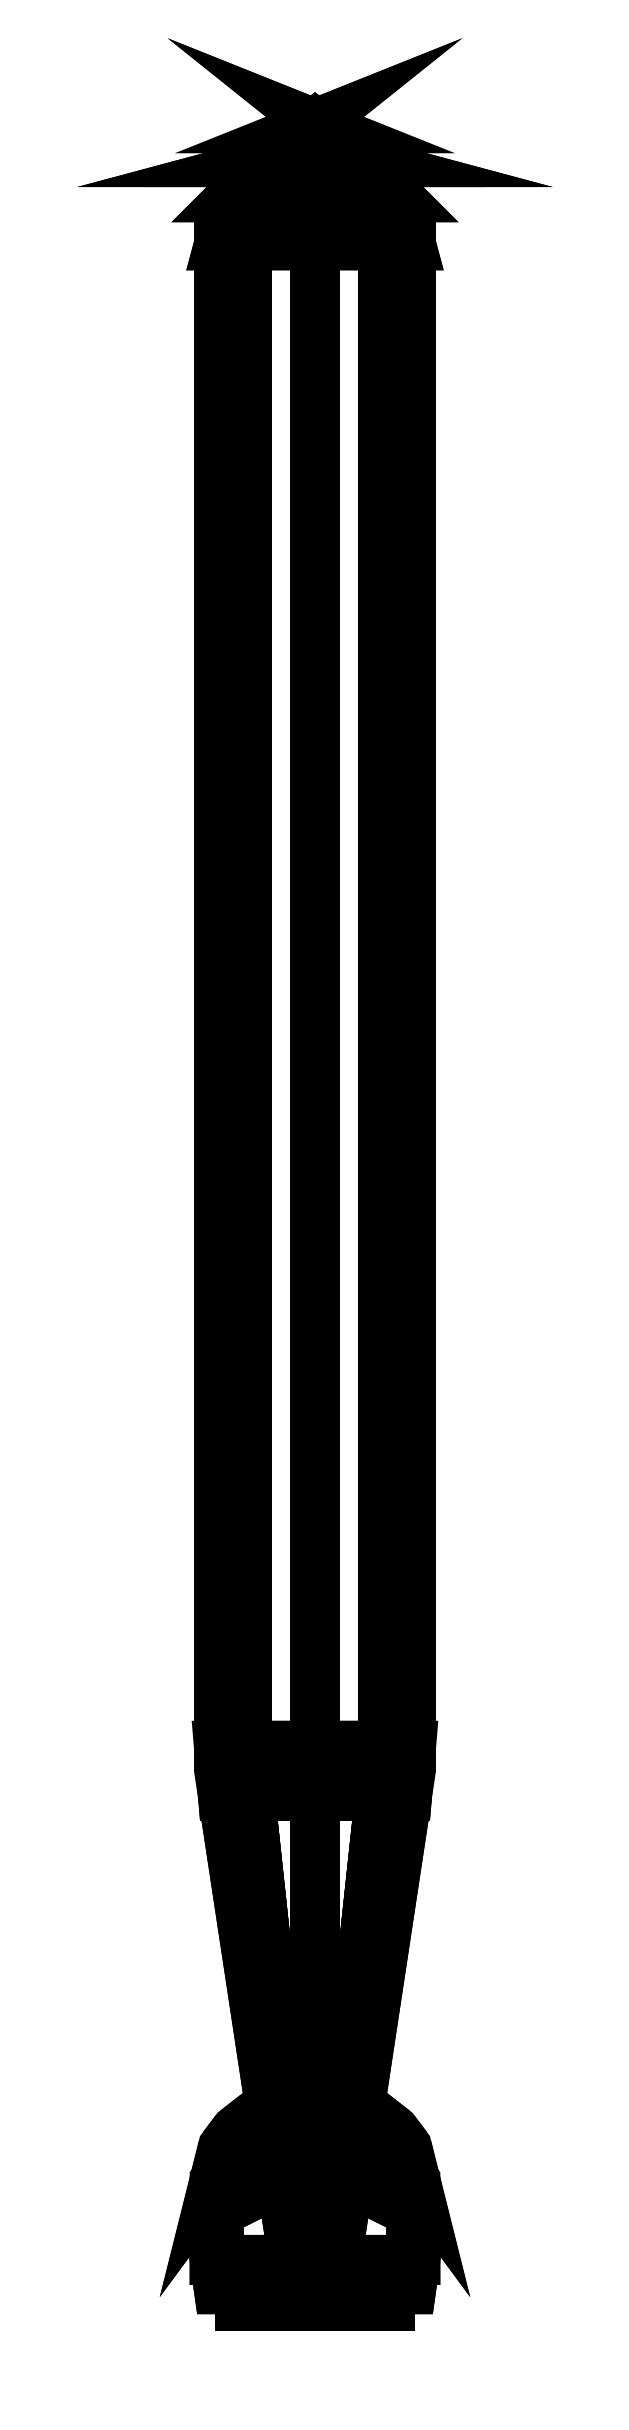
<metadata>
{"format":"dxf","ext":"dxf","renderer":"ezdxf+matplotlib","layout":"modelspace","background":"white","min_lineweight":24,"dpi":150}
</metadata>
<code>
0
SECTION
2
ENTITIES
0
3DFACE
8
0
10
0.025
20
2.6
30
0
11
0.0125
21
2.6
31
-0.02165
12
0
22
2.61
32
0
13
0
23
2.61
33
0
0
3DFACE
8
0
10
0.0125
20
2.6
30
-0.02165
11
-0.0125
21
2.6
31
-0.02165
12
0
22
2.61
32
0
13
0
23
2.61
33
0
0
3DFACE
8
0
10
-0.0125
20
2.6
30
-0.02165
11
-0.025
21
2.6
31
0
12
0
22
2.61
32
0
13
0
23
2.61
33
0
0
3DFACE
8
0
10
-0.025
20
2.6
30
0
11
-0.0125
21
2.6
31
0.02165
12
0
22
2.61
32
0
13
0
23
2.61
33
0
0
3DFACE
8
0
10
-0.0125
20
2.6
30
0.02165
11
0.0125
21
2.6
31
0.02165
12
0
22
2.61
32
0
13
0
23
2.61
33
0
0
3DFACE
8
0
10
0.0125
20
2.6
30
0.02165
11
0.025
21
2.6
31
0
12
0
22
2.61
32
0
13
0
23
2.61
33
0
0
3DFACE
8
0
10
0.06
20
2.53
30
0
11
0.03
21
2.53
31
-0.05196
12
0.0125
22
2.6
32
-0.02165
13
0.025
23
2.6
33
0
0
3DFACE
8
0
10
0.03
20
2.53
30
-0.05196
11
-0.03
21
2.53
31
-0.05196
12
-0.0125
22
2.6
32
-0.02165
13
0.0125
23
2.6
33
-0.02165
0
3DFACE
8
0
10
-0.03
20
2.53
30
-0.05196
11
-0.06
21
2.53
31
0
12
-0.025
22
2.6
32
0
13
-0.0125
23
2.6
33
-0.02165
0
3DFACE
8
0
10
-0.06
20
2.53
30
0
11
-0.03
21
2.53
31
0.05196
12
-0.0125
22
2.6
32
0.02165
13
-0.025
23
2.6
33
0
0
3DFACE
8
0
10
-0.03
20
2.53
30
0.05196
11
0.03
21
2.53
31
0.05196
12
0.0125
22
2.6
32
0.02165
13
-0.0125
23
2.6
33
0.02165
0
3DFACE
8
0
10
0.03
20
2.53
30
0.05196
11
0.06
21
2.53
31
0
12
0.025
22
2.6
32
0
13
0.0125
23
2.6
33
0.02165
0
3DFACE
8
0
10
0
20
2.55
30
0
11
-0.115
21
2.519
31
0
12
-0.08132
22
2.519
32
0.08132
13
0
23
2.55
33
-1e-16
0
3DFACE
8
0
10
-0.115
20
2.519
30
0
11
-0.1992
21
2.435
31
0
12
-0.1408
22
2.435
32
0.1408
13
-0.08132
23
2.519
33
0.08132
0
3DFACE
8
0
10
-0.1992
20
2.435
30
0
11
-0.23
21
2.32
31
0
12
-0.1626
22
2.32
32
0.1626
13
-0.1408
23
2.435
33
0.1408
0
3DFACE
8
0
10
0
20
2.55
30
-1e-16
11
-0.08132
21
2.519
31
0.08132
12
0
22
2.519
32
0.115
13
0
23
2.55
33
-1e-16
0
3DFACE
8
0
10
-0.08132
20
2.519
30
0.08132
11
-0.1408
21
2.435
31
0.1408
12
0
22
2.435
32
0.1992
13
0
23
2.519
33
0.115
0
3DFACE
8
0
10
-0.1408
20
2.435
30
0.1408
11
-0.1626
21
2.32
31
0.1626
12
0
22
2.32
32
0.23
13
0
23
2.435
33
0.1992
0
3DFACE
8
0
10
0
20
2.55
30
-1e-16
11
0
21
2.519
31
0.115
12
0.08132
22
2.519
32
0.08132
13
0
23
2.55
33
-1e-16
0
3DFACE
8
0
10
0
20
2.519
30
0.115
11
0
21
2.435
31
0.1992
12
0.1408
22
2.435
32
0.1408
13
0.08132
23
2.519
33
0.08132
0
3DFACE
8
0
10
0
20
2.435
30
0.1992
11
0
21
2.32
31
0.23
12
0.1626
22
2.32
32
0.1626
13
0.1408
23
2.435
33
0.1408
0
3DFACE
8
0
10
0
20
2.55
30
-1e-16
11
0.08132
21
2.519
31
0.08132
12
0.115
22
2.519
32
0
13
0
23
2.55
33
0
0
3DFACE
8
0
10
0.08132
20
2.519
30
0.08132
11
0.1408
21
2.435
31
0.1408
12
0.1992
22
2.435
32
0
13
0.115
23
2.519
33
0
0
3DFACE
8
0
10
0.1408
20
2.435
30
0.1408
11
0.1626
21
2.32
31
0.1626
12
0.23
22
2.32
32
0
13
0.1992
23
2.435
33
0
0
3DFACE
8
0
10
0
20
2.55
30
0
11
0.115
21
2.519
31
0
12
0.08132
22
2.519
32
-0.08132
13
0
23
2.55
33
0
0
3DFACE
8
0
10
0.115
20
2.519
30
0
11
0.1992
21
2.435
31
0
12
0.1408
22
2.435
32
-0.1408
13
0.08132
23
2.519
33
-0.08132
0
3DFACE
8
0
10
0.1992
20
2.435
30
0
11
0.23
21
2.32
31
0
12
0.1626
22
2.32
32
-0.1626
13
0.1408
23
2.435
33
-0.1408
0
3DFACE
8
0
10
0
20
2.55
30
0
11
0.08132
21
2.519
31
-0.08132
12
0
22
2.519
32
-0.115
13
0
23
2.55
33
0
0
3DFACE
8
0
10
0.08132
20
2.519
30
-0.08132
11
0.1408
21
2.435
31
-0.1408
12
0
22
2.435
32
-0.1992
13
0
23
2.519
33
-0.115
0
3DFACE
8
0
10
0.1408
20
2.435
30
-0.1408
11
0.1626
21
2.32
31
-0.1626
12
0
22
2.32
32
-0.23
13
0
23
2.435
33
-0.1992
0
3DFACE
8
0
10
0
20
2.55
30
0
11
0
21
2.519
31
-0.115
12
-0.08132
22
2.519
32
-0.08132
13
0
23
2.55
33
0
0
3DFACE
8
0
10
0
20
2.519
30
-0.115
11
0
21
2.435
31
-0.1992
12
-0.1408
22
2.435
32
-0.1408
13
-0.08132
23
2.519
33
-0.08132
0
3DFACE
8
0
10
0
20
2.435
30
-0.1992
11
0
21
2.32
31
-0.23
12
-0.1626
22
2.32
32
-0.1626
13
-0.1408
23
2.435
33
-0.1408
0
3DFACE
8
0
10
0
20
2.55
30
0
11
-0.08132
21
2.519
31
-0.08132
12
-0.115
22
2.519
32
0
13
0
23
2.55
33
0
0
3DFACE
8
0
10
-0.08132
20
2.519
30
-0.08132
11
-0.1408
21
2.435
31
-0.1408
12
-0.1992
22
2.435
32
0
13
-0.115
23
2.519
33
0
0
3DFACE
8
0
10
-0.1408
20
2.435
30
-0.1408
11
-0.1626
21
2.32
31
-0.1626
12
-0.23
22
2.32
32
0
13
-0.1992
23
2.435
33
0
0
3DFACE
8
0
10
0.23
20
2.32
30
0
11
0.1626
21
2.32
31
0.1626
12
0.1626
22
-1.27
32
0.1626
13
0.23
23
-1.27
33
0
0
3DFACE
8
0
10
0.1626
20
2.32
30
0.1626
11
0
21
2.32
31
0.23
12
0
22
-1.27
32
0.23
13
0.1626
23
-1.27
33
0.1626
0
3DFACE
8
0
10
0
20
2.32
30
0.23
11
-0.1626
21
2.32
31
0.1626
12
-0.1626
22
-1.27
32
0.1626
13
0
23
-1.27
33
0.23
0
3DFACE
8
0
10
-0.1626
20
2.32
30
0.1626
11
-0.23
21
2.32
31
0
12
-0.23
22
-1.27
32
0
13
-0.1626
23
-1.27
33
0.1626
0
3DFACE
8
0
10
-0.23
20
2.32
30
0
11
-0.1626
21
2.32
31
-0.1626
12
-0.1626
22
-1.27
32
-0.1626
13
-0.23
23
-1.27
33
0
0
3DFACE
8
0
10
-0.1626
20
2.32
30
-0.1626
11
0
21
2.32
31
-0.23
12
0
22
-1.27
32
-0.23
13
-0.1626
23
-1.27
33
-0.1626
0
3DFACE
8
0
10
0
20
2.32
30
-0.23
11
0.1626
21
2.32
31
-0.1626
12
0.1626
22
-1.27
32
-0.1626
13
0
23
-1.27
33
-0.23
0
3DFACE
8
0
10
0.1626
20
2.32
30
-0.1626
11
0.23
21
2.32
31
0
12
0.23
22
-1.27
32
0
13
0.1626
23
-1.27
33
-0.1626
0
3DFACE
8
0
10
0.22
20
-1.39
30
0
11
0.1556
21
-1.39
31
0.1556
12
0.02475
22
-2.61
32
0.02475
13
0.035
23
-2.61
33
0
0
3DFACE
8
0
10
0.1556
20
-1.39
30
0.1556
11
0
21
-1.39
31
0.22
12
0
22
-2.61
32
0.035
13
0.02475
23
-2.61
33
0.02475
0
3DFACE
8
0
10
0
20
-1.39
30
0.22
11
-0.1556
21
-1.39
31
0.1556
12
-0.02475
22
-2.61
32
0.02475
13
0
23
-2.61
33
0.035
0
3DFACE
8
0
10
-0.1556
20
-1.39
30
0.1556
11
-0.22
21
-1.39
31
0
12
-0.035
22
-2.61
32
0
13
-0.02475
23
-2.61
33
0.02475
0
3DFACE
8
0
10
-0.22
20
-1.39
30
0
11
-0.1556
21
-1.39
31
-0.1556
12
-0.02475
22
-2.61
32
-0.02475
13
-0.035
23
-2.61
33
0
0
3DFACE
8
0
10
-0.1556
20
-1.39
30
-0.1556
11
0
21
-1.39
31
-0.22
12
0
22
-2.61
32
-0.035
13
-0.02475
23
-2.61
33
-0.02475
0
3DFACE
8
0
10
0
20
-1.39
30
-0.22
11
0.1556
21
-1.39
31
-0.1556
12
0.02475
22
-2.61
32
-0.02475
13
0
23
-2.61
33
-0.035
0
3DFACE
8
0
10
0.1556
20
-1.39
30
-0.1556
11
0.22
21
-1.39
31
0
12
0.035
22
-2.61
32
0
13
0.02475
23
-2.61
33
-0.02475
0
3DFACE
8
0
10
0.23
20
-1.27
30
0
11
0.1626
21
-1.27
31
0.1626
12
0.1556
22
-1.39
32
0.1556
13
0.22
23
-1.39
33
0
0
3DFACE
8
0
10
0.1626
20
-1.27
30
0.1626
11
0
21
-1.27
31
0.23
12
0
22
-1.39
32
0.22
13
0.1556
23
-1.39
33
0.1556
0
3DFACE
8
0
10
0
20
-1.27
30
0.23
11
-0.1626
21
-1.27
31
0.1626
12
-0.1556
22
-1.39
32
0.1556
13
0
23
-1.39
33
0.22
0
3DFACE
8
0
10
-0.1626
20
-1.27
30
0.1626
11
-0.23
21
-1.27
31
0
12
-0.22
22
-1.39
32
0
13
-0.1556
23
-1.39
33
0.1556
0
3DFACE
8
0
10
-0.23
20
-1.27
30
0
11
-0.1626
21
-1.27
31
-0.1626
12
-0.1556
22
-1.39
32
-0.1556
13
-0.22
23
-1.39
33
0
0
3DFACE
8
0
10
-0.1626
20
-1.27
30
-0.1626
11
0
21
-1.27
31
-0.23
12
0
22
-1.39
32
-0.22
13
-0.1556
23
-1.39
33
-0.1556
0
3DFACE
8
0
10
0
20
-1.27
30
-0.23
11
0.1626
21
-1.27
31
-0.1626
12
0.1556
22
-1.39
32
-0.1556
13
0
23
-1.39
33
-0.22
0
3DFACE
8
0
10
0.1626
20
-1.27
30
-0.1626
11
0.23
21
-1.27
31
0
12
0.22
22
-1.39
32
0
13
0.1556
23
-1.39
33
-0.1556
0
3DFACE
8
0
10
0
20
-2.31
30
-0.24
11
0
21
-2.39
31
-0.24
12
2e-16
22
-2.31
32
-0.08
13
2e-16
23
-2.12
33
-0.1
0
3DFACE
8
0
10
2e-16
20
-2.12
30
-0.1
11
2e-16
21
-2.31
31
-0.08
12
0
22
-2.39
32
-0.24
13
0
23
-2.31
33
-0.24
0
3DFACE
8
0
10
0
20
-2.23
30
-0.22
11
0
21
-2.31
31
-0.24
12
2e-16
22
-2.12
32
-0.1
13
2e-16
23
-2.19
33
-0.19
0
3DFACE
8
0
10
2e-16
20
-2.19
30
-0.19
11
2e-16
21
-2.12
31
-0.1
12
0
22
-2.31
32
-0.24
13
0
23
-2.23
33
-0.22
0
3DFACE
8
0
10
0
20
-2.39
30
-0.24
11
0
21
-2.5
31
-0.24
12
2e-16
22
-2.5
32
-0.23
13
0
23
-2.385
33
-0.23
0
3DFACE
8
0
10
0
20
-2.385
30
-0.23
11
2e-16
21
-2.5
31
-0.23
12
0
22
-2.5
32
-0.24
13
0
23
-2.39
33
-0.24
0
3DFACE
8
0
10
0
20
-2.5
30
-0.24
11
0
21
-2.57
31
-0.23
12
2e-16
22
-2.57
32
-0.04
13
2e-16
23
-2.5
33
-0.05
0
3DFACE
8
0
10
2e-16
20
-2.5
30
-0.05
11
2e-16
21
-2.57
31
-0.04
12
0
22
-2.57
32
-0.23
13
0
23
-2.5
33
-0.24
0
3DFACE
8
0
10
2e-16
20
-2.57
30
-0.06
11
2e-16
21
-2.61
31
-0.06
12
0
22
-2.61
32
-0.18
13
0
23
-2.57
33
-0.18
0
3DFACE
8
0
10
0
20
-2.57
30
-0.18
11
0
21
-2.61
31
-0.18
12
2e-16
22
-2.61
32
-0.06
13
2e-16
23
-2.57
33
-0.06
0
3DFACE
8
0
10
0.1
20
-2.12
30
2e-16
11
0.08
21
-2.31
31
2e-16
12
0.24
22
-2.39
32
-1e-16
13
0.24
23
-2.31
33
-1e-16
0
3DFACE
8
0
10
0.24
20
-2.31
30
-1e-16
11
0.24
21
-2.39
31
-1e-16
12
0.08
22
-2.31
32
2e-16
13
0.1
23
-2.12
33
2e-16
0
3DFACE
8
0
10
0.22
20
-2.23
30
-1e-16
11
0.24
21
-2.31
31
-1e-16
12
0.1
22
-2.12
32
2e-16
13
0.19
23
-2.19
33
2e-16
0
3DFACE
8
0
10
0.19
20
-2.19
30
2e-16
11
0.1
21
-2.12
31
2e-16
12
0.24
22
-2.31
32
-1e-16
13
0.22
23
-2.23
33
-1e-16
0
3DFACE
8
0
10
0.05
20
-2.5
30
2e-16
11
0.04
21
-2.57
31
2e-16
12
0.23
22
-2.57
32
-1e-16
13
0.24
23
-2.5
33
-1e-16
0
3DFACE
8
0
10
0.24
20
-2.5
30
-1e-16
11
0.23
21
-2.57
31
-1e-16
12
0.04
22
-2.57
32
2e-16
13
0.05
23
-2.5
33
2e-16
0
3DFACE
8
0
10
0.24
20
-2.39
30
-1e-16
11
0.24
21
-2.5
31
-1e-16
12
0.23
22
-2.5
32
2e-16
13
0.23
23
-2.385
33
-1e-16
0
3DFACE
8
0
10
0.23
20
-2.385
30
-1e-16
11
0.23
21
-2.5
31
2e-16
12
0.24
22
-2.5
32
-1e-16
13
0.24
23
-2.39
33
-1e-16
0
3DFACE
8
0
10
0.18
20
-2.57
30
-1e-16
11
0.18
21
-2.61
31
-1e-16
12
0.06
22
-2.61
32
2e-16
13
0.06
23
-2.57
33
2e-16
0
3DFACE
8
0
10
0.06
20
-2.57
30
2e-16
11
0.06
21
-2.61
31
2e-16
12
0.18
22
-2.61
32
-1e-16
13
0.18
23
-2.57
33
-1e-16
0
3DFACE
8
0
10
-2e-16
20
-2.12
30
0.1
11
-2e-16
21
-2.31
31
0.08
12
1e-16
22
-2.39
32
0.24
13
1e-16
23
-2.31
33
0.24
0
3DFACE
8
0
10
1e-16
20
-2.31
30
0.24
11
1e-16
21
-2.39
31
0.24
12
-2e-16
22
-2.31
32
0.08
13
-2e-16
23
-2.12
33
0.1
0
3DFACE
8
0
10
1e-16
20
-2.23
30
0.22
11
1e-16
21
-2.31
31
0.24
12
-2e-16
22
-2.12
32
0.1
13
-1e-16
23
-2.19
33
0.19
0
3DFACE
8
0
10
-1e-16
20
-2.19
30
0.19
11
-2e-16
21
-2.12
31
0.1
12
1e-16
22
-2.31
32
0.24
13
1e-16
23
-2.23
33
0.22
0
3DFACE
8
0
10
-2e-16
20
-2.5
30
0.05
11
-2e-16
21
-2.57
31
0.04
12
1e-16
22
-2.57
32
0.23
13
1e-16
23
-2.5
33
0.24
0
3DFACE
8
0
10
1e-16
20
-2.5
30
0.24
11
1e-16
21
-2.57
31
0.23
12
-2e-16
22
-2.57
32
0.04
13
-2e-16
23
-2.5
33
0.05
0
3DFACE
8
0
10
1e-16
20
-2.39
30
0.24
11
1e-16
21
-2.5
31
0.24
12
-1e-16
22
-2.5
32
0.23
13
1e-16
23
-2.385
33
0.23
0
3DFACE
8
0
10
1e-16
20
-2.385
30
0.23
11
-1e-16
21
-2.5
31
0.23
12
1e-16
22
-2.5
32
0.24
13
1e-16
23
-2.39
33
0.24
0
3DFACE
8
0
10
1e-16
20
-2.57
30
0.18
11
1e-16
21
-2.61
31
0.18
12
-2e-16
22
-2.61
32
0.06
13
-2e-16
23
-2.57
33
0.06
0
3DFACE
8
0
10
-2e-16
20
-2.57
30
0.06
11
-2e-16
21
-2.61
31
0.06
12
1e-16
22
-2.61
32
0.18
13
1e-16
23
-2.57
33
0.18
0
3DFACE
8
0
10
-0.1
20
-2.12
30
-1e-16
11
-0.08
21
-2.31
31
-1e-16
12
-0.24
22
-2.39
32
3e-16
13
-0.24
23
-2.31
33
3e-16
0
3DFACE
8
0
10
-0.24
20
-2.31
30
3e-16
11
-0.24
21
-2.39
31
3e-16
12
-0.08
22
-2.31
32
-1e-16
13
-0.1
23
-2.12
33
-1e-16
0
3DFACE
8
0
10
-0.22
20
-2.23
30
2e-16
11
-0.24
21
-2.31
31
3e-16
12
-0.1
22
-2.12
32
-1e-16
13
-0.19
23
-2.19
33
0
0
3DFACE
8
0
10
-0.19
20
-2.19
30
0
11
-0.1
21
-2.12
31
-1e-16
12
-0.24
22
-2.31
32
3e-16
13
-0.22
23
-2.23
33
2e-16
0
3DFACE
8
0
10
-0.05
20
-2.5
30
-2e-16
11
-0.04
21
-2.57
31
-2e-16
12
-0.23
22
-2.57
32
2e-16
13
-0.24
23
-2.5
33
3e-16
0
3DFACE
8
0
10
-0.24
20
-2.5
30
3e-16
11
-0.23
21
-2.57
31
2e-16
12
-0.04
22
-2.57
32
-2e-16
13
-0.05
23
-2.5
33
-2e-16
0
3DFACE
8
0
10
-0.24
20
-2.39
30
3e-16
11
-0.24
21
-2.5
31
3e-16
12
-0.23
22
-2.5
32
0
13
-0.23
23
-2.385
33
2e-16
0
3DFACE
8
0
10
-0.23
20
-2.385
30
2e-16
11
-0.23
21
-2.5
31
0
12
-0.24
22
-2.5
32
3e-16
13
-0.24
23
-2.39
33
3e-16
0
3DFACE
8
0
10
-0.18
20
-2.57
30
2e-16
11
-0.18
21
-2.61
31
2e-16
12
-0.06
22
-2.61
32
-2e-16
13
-0.06
23
-2.57
33
-2e-16
0
3DFACE
8
0
10
-0.06
20
-2.57
30
-2e-16
11
-0.06
21
-2.61
31
-2e-16
12
-0.18
22
-2.61
32
2e-16
13
-0.18
23
-2.57
33
2e-16
0
VIEWPORT
8
0
10
144.7
20
101.2
30
0
40
391.1
41
222.2
68
     2
69
     1
0
VIEWPORT
8
0
10
139.2
20
100.8
30
0
40
222.8
41
161.3
68
     1
69
     2
0
ENDSEC
0
EOF

</code>
